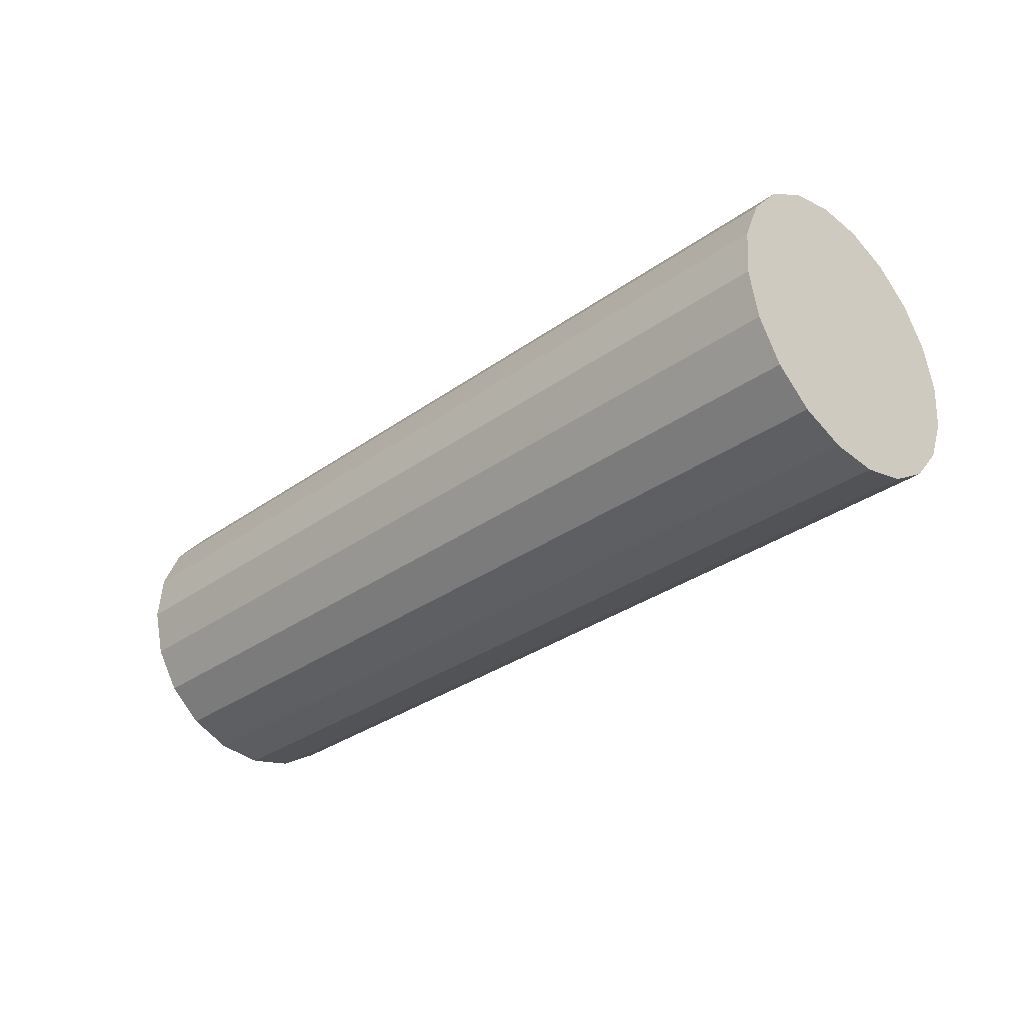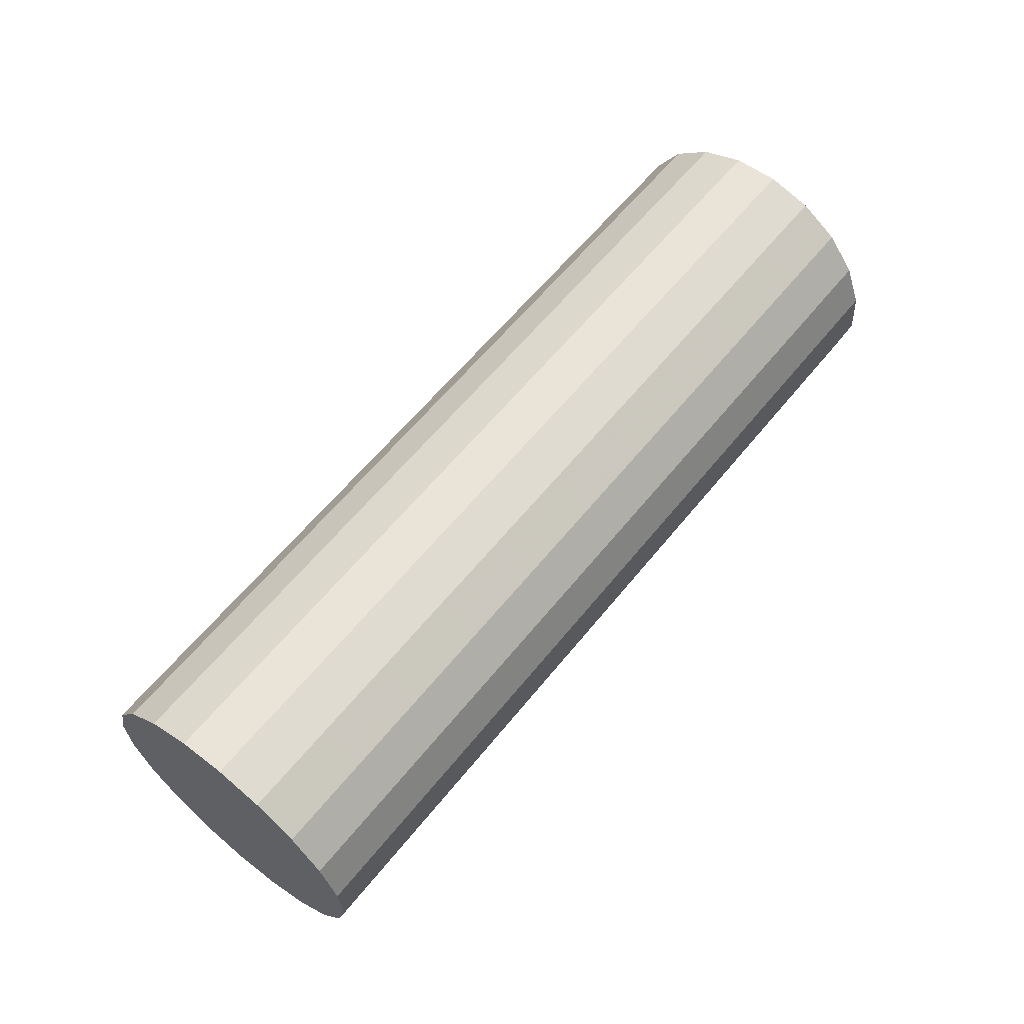
<metadata>
{"format":"obj","ext":"obj","renderer":"f3d","projection":"perspective","resolution":1024,"background":"white","views":[{"elev":-32.6,"azim":41.0,"up":"+Z"},{"elev":61.6,"azim":-55.2,"up":"+Z"}]}
</metadata>
<code>
g default
v 1.003 14.96 2.968
v 1.002 14.95 2.939
v 1 14.93 2.916
v 0.9984 14.9 2.899
v 0.9962 14.87 2.892
v 0.9941 14.84 2.894
v 0.9921 14.81 2.906
v 0.9905 14.79 2.926
v 0.9895 14.77 2.953
v 0.9892 14.76 2.984
v 0.9895 14.77 3.015
v 0.9905 14.78 3.044
v 0.9921 14.8 3.067
v 0.9941 14.82 3.084
v 0.9962 14.85 3.091
v 0.9984 14.89 3.089
v 1 14.91 3.077
v 1.002 14.94 3.057
v 1.003 14.95 3.03
v 1.003 14.96 2.999
v 1.01 15.06 2.945
v 1.008 15.03 2.887
v 1.005 14.99 2.84
v 1.001 14.94 2.807
v 0.9962 14.88 2.792
v 0.9919 14.82 2.797
v 0.9879 14.76 2.821
v 0.9848 14.71 2.861
v 0.9828 14.68 2.915
v 0.9821 14.66 2.976
v 0.9828 14.67 3.038
v 0.9848 14.69 3.096
v 0.9879 14.73 3.143
v 0.9919 14.79 3.176
v 0.9962 14.85 3.191
v 1.001 14.91 3.186
v 1.005 14.97 3.162
v 1.008 15.01 3.122
v 1.01 15.05 3.068
v 1.01 15.06 3.007
v 1.016 15.15 2.922
v 1.013 15.12 2.835
v 1.009 15.06 2.764
v 1.003 14.98 2.715
v 0.9962 14.89 2.692
v 0.9897 14.79 2.7
v 0.9838 14.71 2.736
v 0.9791 14.64 2.796
v 0.9761 14.59 2.876
v 0.975 14.56 2.968
v 0.9761 14.57 3.061
v 0.9791 14.61 3.148
v 0.9838 14.67 3.219
v 0.9897 14.75 3.269
v 0.9962 14.84 3.291
v 1.003 14.93 3.283
v 1.009 15.02 3.248
v 1.013 15.09 3.187
v 1.016 15.14 3.107
v 1.017 15.16 3.015
v 1.023 15.25 2.899
v 1.019 15.2 2.783
v 1.013 15.12 2.688
v 1.005 15.02 2.622
v 0.9962 14.89 2.593
v 0.9875 14.77 2.602
v 0.9796 14.65 2.65
v 0.9734 14.56 2.731
v 0.9693 14.49 2.838
v 0.9679 14.46 2.96
v 0.9693 14.47 3.084
v 0.9734 14.52 3.2
v 0.9796 14.6 3.295
v 0.9875 14.71 3.361
v 0.9962 14.83 3.39
v 1.005 14.96 3.381
v 1.013 15.07 3.333
v 1.019 15.17 3.252
v 1.023 15.23 3.145
v 1.025 15.26 3.023
v 1.03 15.35 2.875
v 1.025 15.29 2.731
v 1.017 15.19 2.612
v 1.007 15.05 2.53
v 0.9962 14.9 2.493
v 0.9853 14.75 2.505
v 0.9755 14.6 2.565
v 0.9676 14.48 2.666
v 0.9626 14.4 2.8
v 0.9609 14.37 2.952
v 0.9626 14.38 3.108
v 0.9676 14.44 3.252
v 0.9755 14.54 3.371
v 0.9853 14.67 3.453
v 0.9962 14.82 3.49
v 1.007 14.98 3.478
v 1.017 15.12 3.418
v 1.025 15.24 3.317
v 1.03 15.32 3.183
v 1.032 15.36 3.031
v 0.7306 15.37 2.877
v 0.7256 15.31 2.733
v 0.7178 15.21 2.613
v 0.7079 15.08 2.532
v 0.697 14.92 2.495
v 0.6861 14.77 2.507
v 0.6762 14.62 2.567
v 0.6684 14.5 2.668
v 0.6634 14.42 2.801
v 0.6616 14.39 2.953
v 0.6634 14.4 3.109
v 0.6684 14.46 3.254
v 0.6762 14.56 3.373
v 0.6861 14.69 3.455
v 0.697 14.84 3.492
v 0.7079 15 3.48
v 0.7178 15.14 3.42
v 0.7256 15.26 3.318
v 0.7306 15.34 3.185
v 0.7324 15.38 3.033
v 0.4314 15.39 2.879
v 0.4264 15.33 2.734
v 0.4185 15.23 2.615
v 0.4087 15.1 2.533
v 0.3977 14.94 2.497
v 0.3868 14.79 2.509
v 0.377 14.64 2.568
v 0.3691 14.53 2.67
v 0.3641 14.44 2.803
v 0.3624 14.41 2.955
v 0.3641 14.42 3.111
v 0.3691 14.48 3.256
v 0.377 14.58 3.375
v 0.3868 14.71 3.457
v 0.3977 14.86 3.493
v 0.4087 15.02 3.481
v 0.4185 15.16 3.422
v 0.4264 15.28 3.32
v 0.4314 15.37 3.187
v 0.4331 15.4 3.035
v 0.1321 15.41 2.881
v 0.1271 15.35 2.736
v 0.1193 15.25 2.617
v 0.1094 15.12 2.535
v 0.0985 14.97 2.498
v 0.08757 14.81 2.51
v 0.07771 14.67 2.57
v 0.06988 14.55 2.671
v 0.06486 14.47 2.805
v 0.06313 14.43 2.957
v 0.06486 14.44 3.113
v 0.06988 14.5 3.257
v 0.07771 14.6 3.376
v 0.08757 14.73 3.458
v 0.0985 14.89 3.495
v 0.1094 15.04 3.483
v 0.1193 15.19 3.423
v 0.1271 15.3 3.322
v 0.1321 15.39 3.189
v 0.1339 15.42 3.036
v -0.1671 15.43 2.882
v -0.1721 15.37 2.738
v -0.18 15.27 2.619
v -0.1898 15.14 2.537
v -0.2008 14.99 2.5
v -0.2117 14.83 2.512
v -0.2215 14.69 2.572
v -0.2294 14.57 2.673
v -0.2344 14.49 2.806
v -0.2361 14.45 2.958
v -0.2344 14.46 3.114
v -0.2294 14.52 3.259
v -0.2215 14.62 3.378
v -0.2117 14.76 3.46
v -0.2008 14.91 3.497
v -0.1898 15.06 3.485
v -0.18 15.21 3.425
v -0.1721 15.33 3.324
v -0.1671 15.41 3.19
v -0.1654 15.44 3.038
v -0.4664 15.45 2.884
v -0.4714 15.39 2.739
v -0.4792 15.29 2.62
v -0.4891 15.16 2.538
v -0.5 15.01 2.502
v -0.5109 14.85 2.514
v -0.5208 14.71 2.573
v -0.5286 14.59 2.675
v -0.5336 14.51 2.808
v -0.5354 14.47 2.96
v -0.5336 14.48 3.116
v -0.5286 14.54 3.261
v -0.5208 14.64 3.38
v -0.5109 14.78 3.462
v -0.5 14.93 3.498
v -0.4891 15.08 3.486
v -0.4792 15.23 3.427
v -0.4714 15.35 3.325
v -0.4664 15.43 3.192
v -0.4646 15.47 3.04
v -0.7656 15.47 2.886
v -0.7706 15.42 2.741
v -0.7785 15.31 2.622
v -0.7883 15.18 2.54
v -0.7992 15.03 2.503
v -0.8102 14.87 2.515
v -0.82 14.73 2.575
v -0.8279 14.61 2.676
v -0.8329 14.53 2.81
v -0.8346 14.49 2.962
v -0.8329 14.5 3.118
v -0.8279 14.56 3.262
v -0.82 14.66 3.381
v -0.8102 14.8 3.463
v -0.7992 14.95 3.5
v -0.7883 15.11 3.488
v -0.7785 15.25 3.428
v -0.7706 15.37 3.327
v -0.7656 15.45 3.194
v -0.7639 15.49 3.042
v -1.065 15.5 2.887
v -1.07 15.44 2.743
v -1.078 15.34 2.624
v -1.088 15.2 2.542
v -1.099 15.05 2.505
v -1.109 14.89 2.517
v -1.119 14.75 2.577
v -1.127 14.63 2.678
v -1.132 14.55 2.811
v -1.134 14.51 2.964
v -1.132 14.53 3.119
v -1.127 14.58 3.264
v -1.119 14.69 3.383
v -1.109 14.82 3.465
v -1.099 14.97 3.502
v -1.088 15.13 3.49
v -1.078 15.27 3.43
v -1.07 15.39 3.329
v -1.065 15.47 3.195
v -1.063 15.51 3.043
v -1.364 15.52 2.889
v -1.369 15.46 2.744
v -1.377 15.36 2.625
v -1.387 15.22 2.543
v -1.398 15.07 2.507
v -1.409 14.92 2.519
v -1.419 14.77 2.578
v -1.426 14.65 2.68
v -1.431 14.57 2.813
v -1.433 14.53 2.965
v -1.431 14.55 3.121
v -1.426 14.61 3.266
v -1.419 14.71 3.385
v -1.409 14.84 3.467
v -1.398 14.99 3.503
v -1.387 15.15 3.491
v -1.377 15.29 3.432
v -1.369 15.41 3.33
v -1.364 15.49 3.197
v -1.362 15.53 3.045
v -1.663 15.54 2.891
v -1.668 15.48 2.746
v -1.676 15.38 2.627
v -1.686 15.24 2.545
v -1.697 15.09 2.508
v -1.708 14.94 2.52
v -1.718 14.79 2.58
v -1.726 14.67 2.682
v -1.731 14.59 2.815
v -1.732 14.56 2.967
v -1.731 14.57 3.123
v -1.726 14.63 3.267
v -1.718 14.73 3.387
v -1.708 14.86 3.468
v -1.697 15.01 3.505
v -1.686 15.17 3.493
v -1.676 15.31 3.433
v -1.668 15.43 3.332
v -1.663 15.51 3.199
v -1.662 15.55 3.047
v -1.963 15.56 2.892
v -1.968 15.5 2.748
v -1.975 15.4 2.629
v -1.985 15.27 2.547
v -1.996 15.11 2.51
v -2.007 14.96 2.522
v -2.017 14.81 2.582
v -2.025 14.7 2.683
v -2.03 14.61 2.817
v -2.032 14.58 2.969
v -2.03 14.59 3.125
v -2.025 14.65 3.269
v -2.017 14.75 3.388
v -2.007 14.88 3.47
v -1.996 15.03 3.507
v -1.985 15.19 3.495
v -1.975 15.33 3.435
v -1.968 15.45 3.334
v -1.963 15.53 3.2
v -1.961 15.57 3.048
v -1.969 15.46 2.916
v -1.973 15.41 2.8
v -1.98 15.33 2.705
v -1.988 15.23 2.639
v -1.996 15.11 2.61
v -2.005 14.98 2.619
v -2.013 14.87 2.667
v -2.019 14.77 2.748
v -2.023 14.71 2.855
v -2.025 14.68 2.977
v -2.023 14.69 3.101
v -2.019 14.73 3.217
v -2.013 14.81 3.312
v -2.005 14.92 3.378
v -1.996 15.04 3.407
v -1.988 15.17 3.398
v -1.98 15.28 3.35
v -1.973 15.38 3.269
v -1.969 15.44 3.162
v -1.968 15.47 3.04
v -1.976 15.37 2.939
v -1.979 15.33 2.852
v -1.984 15.27 2.781
v -1.99 15.19 2.731
v -1.996 15.1 2.709
v -2.003 15 2.717
v -2.009 14.92 2.752
v -2.013 14.85 2.813
v -2.016 14.8 2.893
v -2.017 14.78 2.985
v -2.016 14.78 3.078
v -2.013 14.82 3.165
v -2.009 14.88 3.236
v -2.003 14.96 3.285
v -1.996 15.05 3.308
v -1.99 15.14 3.3
v -1.984 15.23 3.264
v -1.979 15.3 3.204
v -1.976 15.35 3.124
v -1.975 15.37 3.032
v -1.983 15.27 2.962
v -1.985 15.24 2.904
v -1.988 15.2 2.857
v -1.992 15.15 2.824
v -1.996 15.09 2.809
v -2.001 15.03 2.814
v -2.005 14.97 2.838
v -2.008 14.92 2.878
v -2.01 14.89 2.932
v -2.01 14.88 2.993
v -2.01 14.88 3.055
v -2.008 14.9 3.113
v -2.005 14.94 3.16
v -2.001 15 3.193
v -1.996 15.06 3.208
v -1.992 15.12 3.203
v -1.988 15.18 3.179
v -1.985 15.23 3.139
v -1.983 15.26 3.085
v -1.982 15.27 3.024
v -1.99 15.17 2.985
v -1.991 15.16 2.956
v -1.992 15.14 2.933
v -1.994 15.11 2.916
v -1.996 15.08 2.909
v -1.998 15.05 2.911
v -2 15.02 2.923
v -2.002 15 2.943
v -2.003 14.98 2.97
v -2.003 14.97 3.001
v -2.003 14.98 3.032
v -2.002 14.99 3.061
v -2 15.01 3.084
v -1.998 15.04 3.101
v -1.996 15.07 3.108
v -1.994 15.1 3.106
v -1.992 15.13 3.094
v -1.991 15.15 3.074
v -1.99 15.17 3.047
v -1.989 15.17 3.016
v 0.9962 14.86 2.992
v -1.996 15.07 3.008
f 1 2 21
f 21 2 22
f 2 3 22
f 22 3 23
f 3 4 23
f 23 4 24
f 4 5 24
f 24 5 25
f 5 6 25
f 25 6 26
f 6 7 26
f 26 7 27
f 7 8 27
f 27 8 28
f 8 9 28
f 28 9 29
f 9 10 29
f 29 10 30
f 10 11 30
f 30 11 31
f 11 12 31
f 31 12 32
f 12 13 32
f 32 13 33
f 13 14 33
f 33 14 34
f 14 15 34
f 34 15 35
f 15 16 35
f 35 16 36
f 16 17 36
f 36 17 37
f 17 18 37
f 37 18 38
f 18 19 38
f 38 19 39
f 19 20 39
f 39 20 40
f 20 1 40
f 40 1 21
f 21 22 41
f 41 22 42
f 22 23 42
f 42 23 43
f 23 24 43
f 43 24 44
f 24 25 44
f 44 25 45
f 25 26 45
f 45 26 46
f 26 27 46
f 46 27 47
f 27 28 47
f 47 28 48
f 28 29 48
f 48 29 49
f 29 30 49
f 49 30 50
f 30 31 50
f 50 31 51
f 31 32 51
f 51 32 52
f 32 33 52
f 52 33 53
f 33 34 53
f 53 34 54
f 34 35 54
f 54 35 55
f 35 36 55
f 55 36 56
f 36 37 56
f 56 37 57
f 37 38 57
f 57 38 58
f 38 39 58
f 58 39 59
f 39 40 59
f 59 40 60
f 40 21 60
f 60 21 41
f 41 42 61
f 61 42 62
f 42 43 62
f 62 43 63
f 43 44 63
f 63 44 64
f 44 45 64
f 64 45 65
f 45 46 65
f 65 46 66
f 46 47 66
f 66 47 67
f 47 48 67
f 67 48 68
f 48 49 68
f 68 49 69
f 49 50 69
f 69 50 70
f 50 51 70
f 70 51 71
f 51 52 71
f 71 52 72
f 52 53 72
f 72 53 73
f 53 54 73
f 73 54 74
f 54 55 74
f 74 55 75
f 55 56 75
f 75 56 76
f 56 57 76
f 76 57 77
f 57 58 77
f 77 58 78
f 58 59 78
f 78 59 79
f 59 60 79
f 79 60 80
f 60 41 80
f 80 41 61
f 61 62 81
f 81 62 82
f 62 63 82
f 82 63 83
f 63 64 83
f 83 64 84
f 64 65 84
f 84 65 85
f 65 66 85
f 85 66 86
f 66 67 86
f 86 67 87
f 67 68 87
f 87 68 88
f 68 69 88
f 88 69 89
f 69 70 89
f 89 70 90
f 70 71 90
f 90 71 91
f 71 72 91
f 91 72 92
f 72 73 92
f 92 73 93
f 73 74 93
f 93 74 94
f 74 75 94
f 94 75 95
f 75 76 95
f 95 76 96
f 76 77 96
f 96 77 97
f 77 78 97
f 97 78 98
f 78 79 98
f 98 79 99
f 79 80 99
f 99 80 100
f 80 61 100
f 100 61 81
f 81 82 101
f 101 82 102
f 82 83 102
f 102 83 103
f 83 84 103
f 103 84 104
f 84 85 104
f 104 85 105
f 85 86 105
f 105 86 106
f 86 87 106
f 106 87 107
f 87 88 107
f 107 88 108
f 88 89 108
f 108 89 109
f 89 90 109
f 109 90 110
f 90 91 110
f 110 91 111
f 91 92 111
f 111 92 112
f 92 93 112
f 112 93 113
f 93 94 113
f 113 94 114
f 94 95 114
f 114 95 115
f 95 96 115
f 115 96 116
f 96 97 116
f 116 97 117
f 97 98 117
f 117 98 118
f 98 99 118
f 118 99 119
f 99 100 119
f 119 100 120
f 100 81 120
f 120 81 101
f 101 102 121
f 121 102 122
f 102 103 122
f 122 103 123
f 103 104 123
f 123 104 124
f 104 105 124
f 124 105 125
f 105 106 125
f 125 106 126
f 106 107 126
f 126 107 127
f 107 108 127
f 127 108 128
f 108 109 128
f 128 109 129
f 109 110 129
f 129 110 130
f 110 111 130
f 130 111 131
f 111 112 131
f 131 112 132
f 112 113 132
f 132 113 133
f 113 114 133
f 133 114 134
f 114 115 134
f 134 115 135
f 115 116 135
f 135 116 136
f 116 117 136
f 136 117 137
f 117 118 137
f 137 118 138
f 118 119 138
f 138 119 139
f 119 120 139
f 139 120 140
f 120 101 140
f 140 101 121
f 121 122 141
f 141 122 142
f 122 123 142
f 142 123 143
f 123 124 143
f 143 124 144
f 124 125 144
f 144 125 145
f 125 126 145
f 145 126 146
f 126 127 146
f 146 127 147
f 127 128 147
f 147 128 148
f 128 129 148
f 148 129 149
f 129 130 149
f 149 130 150
f 130 131 150
f 150 131 151
f 131 132 151
f 151 132 152
f 132 133 152
f 152 133 153
f 133 134 153
f 153 134 154
f 134 135 154
f 154 135 155
f 135 136 155
f 155 136 156
f 136 137 156
f 156 137 157
f 137 138 157
f 157 138 158
f 138 139 158
f 158 139 159
f 139 140 159
f 159 140 160
f 140 121 160
f 160 121 141
f 141 142 161
f 161 142 162
f 142 143 162
f 162 143 163
f 143 144 163
f 163 144 164
f 144 145 164
f 164 145 165
f 145 146 165
f 165 146 166
f 146 147 166
f 166 147 167
f 147 148 167
f 167 148 168
f 148 149 168
f 168 149 169
f 149 150 169
f 169 150 170
f 150 151 170
f 170 151 171
f 151 152 171
f 171 152 172
f 152 153 172
f 172 153 173
f 153 154 173
f 173 154 174
f 154 155 174
f 174 155 175
f 155 156 175
f 175 156 176
f 156 157 176
f 176 157 177
f 157 158 177
f 177 158 178
f 158 159 178
f 178 159 179
f 159 160 179
f 179 160 180
f 160 141 180
f 180 141 161
f 161 162 181
f 181 162 182
f 162 163 182
f 182 163 183
f 163 164 183
f 183 164 184
f 164 165 184
f 184 165 185
f 165 166 185
f 185 166 186
f 166 167 186
f 186 167 187
f 167 168 187
f 187 168 188
f 168 169 188
f 188 169 189
f 169 170 189
f 189 170 190
f 170 171 190
f 190 171 191
f 171 172 191
f 191 172 192
f 172 173 192
f 192 173 193
f 173 174 193
f 193 174 194
f 174 175 194
f 194 175 195
f 175 176 195
f 195 176 196
f 176 177 196
f 196 177 197
f 177 178 197
f 197 178 198
f 178 179 198
f 198 179 199
f 179 180 199
f 199 180 200
f 180 161 200
f 200 161 181
f 181 182 201
f 201 182 202
f 182 183 202
f 202 183 203
f 183 184 203
f 203 184 204
f 184 185 204
f 204 185 205
f 185 186 205
f 205 186 206
f 186 187 206
f 206 187 207
f 187 188 207
f 207 188 208
f 188 189 208
f 208 189 209
f 189 190 209
f 209 190 210
f 190 191 210
f 210 191 211
f 191 192 211
f 211 192 212
f 192 193 212
f 212 193 213
f 193 194 213
f 213 194 214
f 194 195 214
f 214 195 215
f 195 196 215
f 215 196 216
f 196 197 216
f 216 197 217
f 197 198 217
f 217 198 218
f 198 199 218
f 218 199 219
f 199 200 219
f 219 200 220
f 200 181 220
f 220 181 201
f 201 202 221
f 221 202 222
f 202 203 222
f 222 203 223
f 203 204 223
f 223 204 224
f 204 205 224
f 224 205 225
f 205 206 225
f 225 206 226
f 206 207 226
f 226 207 227
f 207 208 227
f 227 208 228
f 208 209 228
f 228 209 229
f 209 210 229
f 229 210 230
f 210 211 230
f 230 211 231
f 211 212 231
f 231 212 232
f 212 213 232
f 232 213 233
f 213 214 233
f 233 214 234
f 214 215 234
f 234 215 235
f 215 216 235
f 235 216 236
f 216 217 236
f 236 217 237
f 217 218 237
f 237 218 238
f 218 219 238
f 238 219 239
f 219 220 239
f 239 220 240
f 220 201 240
f 240 201 221
f 221 222 241
f 241 222 242
f 222 223 242
f 242 223 243
f 223 224 243
f 243 224 244
f 224 225 244
f 244 225 245
f 225 226 245
f 245 226 246
f 226 227 246
f 246 227 247
f 227 228 247
f 247 228 248
f 228 229 248
f 248 229 249
f 229 230 249
f 249 230 250
f 230 231 250
f 250 231 251
f 231 232 251
f 251 232 252
f 232 233 252
f 252 233 253
f 233 234 253
f 253 234 254
f 234 235 254
f 254 235 255
f 235 236 255
f 255 236 256
f 236 237 256
f 256 237 257
f 237 238 257
f 257 238 258
f 238 239 258
f 258 239 259
f 239 240 259
f 259 240 260
f 240 221 260
f 260 221 241
f 241 242 261
f 261 242 262
f 242 243 262
f 262 243 263
f 243 244 263
f 263 244 264
f 244 245 264
f 264 245 265
f 245 246 265
f 265 246 266
f 246 247 266
f 266 247 267
f 247 248 267
f 267 248 268
f 248 249 268
f 268 249 269
f 249 250 269
f 269 250 270
f 250 251 270
f 270 251 271
f 251 252 271
f 271 252 272
f 252 253 272
f 272 253 273
f 253 254 273
f 273 254 274
f 254 255 274
f 274 255 275
f 255 256 275
f 275 256 276
f 256 257 276
f 276 257 277
f 257 258 277
f 277 258 278
f 258 259 278
f 278 259 279
f 259 260 279
f 279 260 280
f 260 241 280
f 280 241 261
f 261 262 281
f 281 262 282
f 262 263 282
f 282 263 283
f 263 264 283
f 283 264 284
f 264 265 284
f 284 265 285
f 265 266 285
f 285 266 286
f 266 267 286
f 286 267 287
f 267 268 287
f 287 268 288
f 268 269 288
f 288 269 289
f 269 270 289
f 289 270 290
f 270 271 290
f 290 271 291
f 271 272 291
f 291 272 292
f 272 273 292
f 292 273 293
f 273 274 293
f 293 274 294
f 274 275 294
f 294 275 295
f 275 276 295
f 295 276 296
f 276 277 296
f 296 277 297
f 277 278 297
f 297 278 298
f 278 279 298
f 298 279 299
f 279 280 299
f 299 280 300
f 280 261 300
f 300 261 281
f 281 282 301
f 301 282 302
f 282 283 302
f 302 283 303
f 283 284 303
f 303 284 304
f 284 285 304
f 304 285 305
f 285 286 305
f 305 286 306
f 286 287 306
f 306 287 307
f 287 288 307
f 307 288 308
f 288 289 308
f 308 289 309
f 289 290 309
f 309 290 310
f 290 291 310
f 310 291 311
f 291 292 311
f 311 292 312
f 292 293 312
f 312 293 313
f 293 294 313
f 313 294 314
f 294 295 314
f 314 295 315
f 295 296 315
f 315 296 316
f 296 297 316
f 316 297 317
f 297 298 317
f 317 298 318
f 298 299 318
f 318 299 319
f 299 300 319
f 319 300 320
f 300 281 320
f 320 281 301
f 301 302 321
f 321 302 322
f 302 303 322
f 322 303 323
f 303 304 323
f 323 304 324
f 304 305 324
f 324 305 325
f 305 306 325
f 325 306 326
f 306 307 326
f 326 307 327
f 307 308 327
f 327 308 328
f 308 309 328
f 328 309 329
f 309 310 329
f 329 310 330
f 310 311 330
f 330 311 331
f 311 312 331
f 331 312 332
f 312 313 332
f 332 313 333
f 313 314 333
f 333 314 334
f 314 315 334
f 334 315 335
f 315 316 335
f 335 316 336
f 316 317 336
f 336 317 337
f 317 318 337
f 337 318 338
f 318 319 338
f 338 319 339
f 319 320 339
f 339 320 340
f 320 301 340
f 340 301 321
f 321 322 341
f 341 322 342
f 322 323 342
f 342 323 343
f 323 324 343
f 343 324 344
f 324 325 344
f 344 325 345
f 325 326 345
f 345 326 346
f 326 327 346
f 346 327 347
f 327 328 347
f 347 328 348
f 328 329 348
f 348 329 349
f 329 330 349
f 349 330 350
f 330 331 350
f 350 331 351
f 331 332 351
f 351 332 352
f 332 333 352
f 352 333 353
f 333 334 353
f 353 334 354
f 334 335 354
f 354 335 355
f 335 336 355
f 355 336 356
f 336 337 356
f 356 337 357
f 337 338 357
f 357 338 358
f 338 339 358
f 358 339 359
f 339 340 359
f 359 340 360
f 340 321 360
f 360 321 341
f 341 342 361
f 361 342 362
f 342 343 362
f 362 343 363
f 343 344 363
f 363 344 364
f 344 345 364
f 364 345 365
f 345 346 365
f 365 346 366
f 346 347 366
f 366 347 367
f 347 348 367
f 367 348 368
f 348 349 368
f 368 349 369
f 349 350 369
f 369 350 370
f 350 351 370
f 370 351 371
f 351 352 371
f 371 352 372
f 352 353 372
f 372 353 373
f 353 354 373
f 373 354 374
f 354 355 374
f 374 355 375
f 355 356 375
f 375 356 376
f 356 357 376
f 376 357 377
f 357 358 377
f 377 358 378
f 358 359 378
f 378 359 379
f 359 360 379
f 379 360 380
f 360 341 380
f 380 341 361
f 2 1 381
f 3 2 381
f 4 3 381
f 5 4 381
f 6 5 381
f 7 6 381
f 8 7 381
f 9 8 381
f 10 9 381
f 11 10 381
f 12 11 381
f 13 12 381
f 14 13 381
f 15 14 381
f 16 15 381
f 17 16 381
f 18 17 381
f 19 18 381
f 20 19 381
f 1 20 381
f 361 362 382
f 362 363 382
f 363 364 382
f 364 365 382
f 365 366 382
f 366 367 382
f 367 368 382
f 368 369 382
f 369 370 382
f 370 371 382
f 371 372 382
f 372 373 382
f 373 374 382
f 374 375 382
f 375 376 382
f 376 377 382
f 377 378 382
f 378 379 382
f 379 380 382
f 380 361 382

</code>
